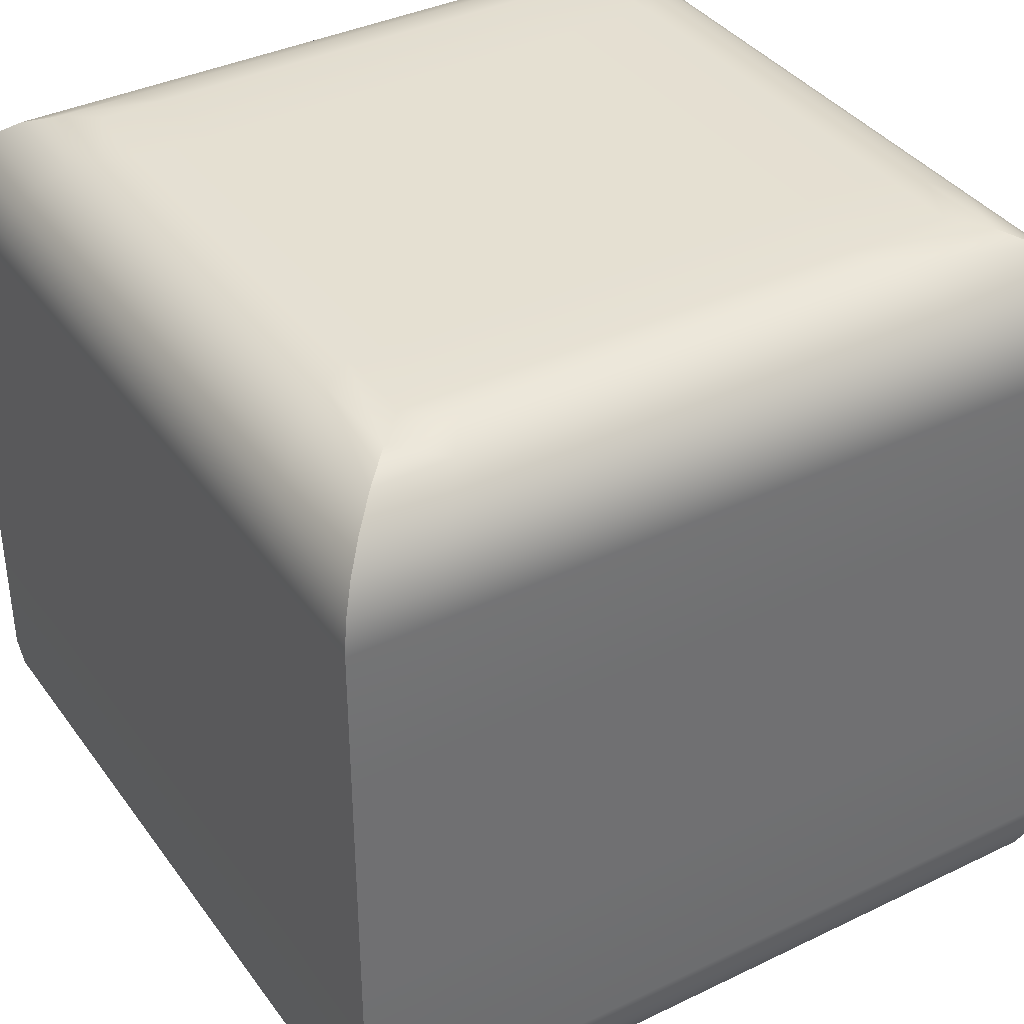
<metadata>
{"format":"obj","ext":"obj","renderer":"f3d","projection":"perspective","resolution":1024,"background":"white","views":[{"elev":37.6,"azim":58.3,"up":"+Y"}]}
</metadata>
<code>
g default
v -0.35 -0.5 0.35
v -0.3888 -0.4949 0.3888
v -0.425 -0.4799 0.425
v -0.4561 -0.4561 0.4561
v -0.4799 -0.425 0.4799
v -0.4949 -0.3888 0.4949
v -0.5 -0.35 0.5
v 0.5 -0.35 0.5
v 0.4949 -0.3888 0.4949
v 0.4799 -0.425 0.4799
v 0.4561 -0.4561 0.4561
v 0.425 -0.4799 0.425
v 0.3888 -0.4949 0.3888
v 0.35 -0.5 0.35
v -0.5 0.35 0.5
v -0.4949 0.3888 0.4949
v -0.4799 0.425 0.4799
v -0.4561 0.4561 0.4561
v -0.425 0.4799 0.425
v -0.3888 0.4949 0.3888
v -0.35 0.5 0.35
v 0.35 0.5 0.35
v 0.3888 0.4949 0.3888
v 0.425 0.4799 0.425
v 0.4561 0.4561 0.4561
v 0.4799 0.425 0.4799
v 0.4949 0.3888 0.4949
v 0.5 0.35 0.5
v -0.35 0.5 -0.35
v -0.3888 0.4949 -0.3888
v -0.425 0.4799 -0.425
v -0.4561 0.4561 -0.4561
v -0.4799 0.425 -0.4799
v -0.4949 0.3888 -0.4949
v -0.5 0.35 -0.5
v 0.35 0.5 -0.35
v 0.3888 0.4949 -0.3888
v 0.425 0.4799 -0.425
v 0.4561 0.4561 -0.4561
v 0.4799 0.425 -0.4799
v 0.4949 0.3888 -0.4949
v 0.5 0.35 -0.5
v -0.5 -0.35 -0.5
v -0.4949 -0.3888 -0.4949
v -0.4799 -0.425 -0.4799
v -0.4561 -0.4561 -0.4561
v -0.425 -0.4799 -0.425
v -0.3888 -0.4949 -0.3888
v -0.35 -0.5 -0.35
v 0.35 -0.5 -0.35
v 0.3888 -0.4949 -0.3888
v 0.425 -0.4799 -0.425
v 0.4561 -0.4561 -0.4561
v 0.4799 -0.425 -0.4799
v 0.4949 -0.3888 -0.4949
v 0.5 -0.35 -0.5
v 0.5 0.35 0.3881
v 0.4949 0.3888 0.3841
v 0.4799 0.425 0.3725
v 0.4561 0.4561 0.354
v 0.425 0.4799 0.3299
v 0.3888 0.4949 0.3018
v 0.35 0.5 0.2717
v -0.35 0.5 0.2717
v -0.3888 0.4949 0.3018
v -0.425 0.4799 0.3299
v -0.4561 0.4561 0.354
v -0.4799 0.425 0.3725
v -0.4949 0.3888 0.3841
v -0.5 0.35 0.3881
v -0.5 -0.35 0.3881
v -0.4949 -0.3888 0.3841
v -0.4799 -0.425 0.3725
v -0.4561 -0.4561 0.354
v -0.425 -0.4799 0.3299
v -0.3888 -0.4949 0.3018
v -0.35 -0.5 0.2717
v 0.35 -0.5 0.2717
v 0.3888 -0.4949 0.3018
v 0.425 -0.4799 0.3299
v 0.4561 -0.4561 0.354
v 0.4799 -0.425 0.3725
v 0.4949 -0.3888 0.3841
v 0.5 -0.35 0.3881
v 0.5 0.35 0.2182
v 0.4949 0.3888 0.216
v 0.4799 0.425 0.2094
v 0.4561 0.4561 0.199
v 0.425 0.4799 0.1855
v 0.3888 0.4949 0.1697
v 0.35 0.5 0.1527
v -0.35 0.5 0.1527
v -0.3888 0.4949 0.1697
v -0.425 0.4799 0.1855
v -0.4561 0.4561 0.199
v -0.4799 0.425 0.2094
v -0.4949 0.3888 0.216
v -0.5 0.35 0.2182
v -0.5 -0.35 0.2182
v -0.4949 -0.3888 0.216
v -0.4799 -0.425 0.2094
v -0.4561 -0.4561 0.199
v -0.425 -0.4799 0.1855
v -0.3888 -0.4949 0.1697
v -0.35 -0.5 0.1527
v 0.35 -0.5 0.1527
v 0.3888 -0.4949 0.1697
v 0.425 -0.4799 0.1855
v 0.4561 -0.4561 0.199
v 0.4799 -0.425 0.2094
v 0.4949 -0.3888 0.216
v 0.5 -0.35 0.2182
v 0.5 0.35 0.04101
v 0.4949 0.3888 0.04059
v 0.4799 0.425 0.03936
v 0.4561 0.4561 0.03741
v 0.425 0.4799 0.03486
v 0.3888 0.4949 0.03189
v 0.35 0.5 0.02871
v -0.35 0.5 0.02871
v -0.3888 0.4949 0.03189
v -0.425 0.4799 0.03486
v -0.4561 0.4561 0.03741
v -0.4799 0.425 0.03936
v -0.4949 0.3888 0.04059
v -0.5 0.35 0.04101
v -0.5 -0.35 0.04101
v -0.4949 -0.3888 0.04059
v -0.4799 -0.425 0.03936
v -0.4561 -0.4561 0.03741
v -0.425 -0.4799 0.03486
v -0.3888 -0.4949 0.03189
v -0.35 -0.5 0.02871
v 0.35 -0.5 0.02871
v 0.3888 -0.4949 0.03189
v 0.425 -0.4799 0.03486
v 0.4561 -0.4561 0.03741
v 0.4799 -0.425 0.03936
v 0.4949 -0.3888 0.04059
v 0.5 -0.35 0.04101
v 0.5 0.35 -0.134
v 0.4949 0.3888 -0.1326
v 0.4799 0.425 -0.1286
v 0.4561 0.4561 -0.1222
v 0.425 0.4799 -0.1139
v 0.3888 0.4949 -0.1042
v 0.35 0.5 -0.09379
v -0.35 0.5 -0.09379
v -0.3888 0.4949 -0.1042
v -0.425 0.4799 -0.1139
v -0.4561 0.4561 -0.1222
v -0.4799 0.425 -0.1286
v -0.4949 0.3888 -0.1326
v -0.5 0.35 -0.134
v -0.5 -0.35 -0.134
v -0.4949 -0.3888 -0.1326
v -0.4799 -0.425 -0.1286
v -0.4561 -0.4561 -0.1222
v -0.425 -0.4799 -0.1139
v -0.3888 -0.4949 -0.1042
v -0.35 -0.5 -0.09379
v 0.35 -0.5 -0.09379
v 0.3888 -0.4949 -0.1042
v 0.425 -0.4799 -0.1139
v 0.4561 -0.4561 -0.1222
v 0.4799 -0.425 -0.1286
v 0.4949 -0.3888 -0.1326
v 0.5 -0.35 -0.134
v 0.5 0.35 -0.311
v 0.4949 0.3888 -0.3078
v 0.4799 0.425 -0.2985
v 0.4561 0.4561 -0.2836
v 0.425 0.4799 -0.2643
v 0.3888 0.4949 -0.2418
v 0.35 0.5 -0.2177
v -0.35 0.5 -0.2177
v -0.3888 0.4949 -0.2418
v -0.425 0.4799 -0.2643
v -0.4561 0.4561 -0.2836
v -0.4799 0.425 -0.2985
v -0.4949 0.3888 -0.3078
v -0.5 0.35 -0.311
v -0.5 -0.35 -0.311
v -0.4949 -0.3888 -0.3078
v -0.4799 -0.425 -0.2985
v -0.4561 -0.4561 -0.2836
v -0.425 -0.4799 -0.2643
v -0.3888 -0.4949 -0.2418
v -0.35 -0.5 -0.2177
v 0.35 -0.5 -0.2177
v 0.3888 -0.4949 -0.2418
v 0.425 -0.4799 -0.2643
v 0.4561 -0.4561 -0.2836
v 0.4799 -0.425 -0.2985
v 0.4949 -0.3888 -0.3078
v 0.5 -0.35 -0.311
v 0.5 0.1749 -0.5
v -0.5 0.1749 -0.5
v -0.5 0.1749 -0.311
v -0.5 0.1749 -0.134
v -0.5 0.1749 0.04101
v -0.5 0.1749 0.2182
v -0.5 0.1749 0.3881
v -0.5 0.1749 0.5
v 0.5 0.1749 0.5
v 0.5 0.1749 0.3881
v 0.5 0.1749 0.2182
v 0.5 0.1749 0.04101
v 0.5 0.1749 -0.134
v 0.5 0.1749 -0.311
v 0.5 0.02963 -0.5
v -0.5 0.02963 -0.5
v -0.5 0.02963 -0.311
v -0.5 0.02963 -0.134
v -0.5 0.02963 0.04101
v -0.5 0.02963 0.2182
v -0.5 0.02963 0.3881
v -0.5 0.02963 0.5
v 0.5 0.02963 0.5
v 0.5 0.02963 0.3881
v 0.5 0.02963 0.2182
v 0.5 0.02963 0.04101
v 0.5 0.02963 -0.134
v 0.5 0.02963 -0.311
v 0.5 -0.1309 -0.5
v -0.5 -0.1309 -0.5
v -0.5 -0.1309 -0.311
v -0.5 -0.1309 -0.134
v -0.5 -0.1309 0.04101
v -0.5 -0.1309 0.2182
v -0.5 -0.1309 0.3881
v -0.5 -0.1309 0.5
v 0.5 -0.1309 0.5
v 0.5 -0.1309 0.3881
v 0.5 -0.1309 0.2182
v 0.5 -0.1309 0.04101
v 0.5 -0.1309 -0.134
v 0.5 -0.1309 -0.311
v -0.3471 0.35 0.5
v -0.3435 0.3888 0.4949
v -0.3331 0.425 0.4799
v -0.3166 0.4561 0.4561
v -0.295 0.4799 0.425
v -0.2699 0.4949 0.3888
v -0.243 0.5 0.35
v -0.243 0.5 0.2717
v -0.243 0.5 0.1527
v -0.243 0.5 0.02871
v -0.243 0.5 -0.09379
v -0.243 0.5 -0.2177
v -0.243 0.5 -0.35
v -0.2699 0.4949 -0.3888
v -0.295 0.4799 -0.425
v -0.3166 0.4561 -0.4561
v -0.3331 0.425 -0.4799
v -0.3435 0.3888 -0.4949
v -0.3471 0.35 -0.5
v -0.3471 0.1749 -0.5
v -0.3471 0.02963 -0.5
v -0.3471 -0.1309 -0.5
v -0.3471 -0.35 -0.5
v -0.3435 -0.3888 -0.4949
v -0.3331 -0.425 -0.4799
v -0.3166 -0.4561 -0.4561
v -0.295 -0.4799 -0.425
v -0.2699 -0.4949 -0.3888
v -0.243 -0.5 -0.35
v -0.243 -0.5 -0.2177
v -0.243 -0.5 -0.09379
v -0.243 -0.5 0.02871
v -0.243 -0.5 0.1527
v -0.243 -0.5 0.2717
v -0.243 -0.5 0.35
v -0.2699 -0.4949 0.3888
v -0.295 -0.4799 0.425
v -0.3166 -0.4561 0.4561
v -0.3331 -0.425 0.4799
v -0.3435 -0.3888 0.4949
v -0.3471 -0.35 0.5
v -0.3471 -0.1309 0.5
v -0.3471 0.02963 0.5
v -0.3471 0.1749 0.5
v -0.1602 0.3888 0.4949
v -0.1553 0.425 0.4799
v -0.1476 0.4561 0.4561
v -0.1376 0.4799 0.425
v -0.1259 0.4949 0.3888
v -0.1133 0.5 0.35
v -0.1133 0.5 0.2717
v -0.1133 0.5 0.1527
v -0.1133 0.5 0.02871
v -0.1133 0.5 -0.09379
v -0.1133 0.5 -0.2177
v -0.1133 0.5 -0.35
v -0.1259 0.4949 -0.3888
v -0.1376 0.4799 -0.425
v -0.1476 0.4561 -0.4561
v -0.1553 0.425 -0.4799
v -0.1602 0.3888 -0.4949
v -0.1618 0.35 -0.5
v -0.1618 0.1749 -0.5
v -0.1618 0.02963 -0.5
v -0.1618 -0.1309 -0.5
v -0.1618 -0.35 -0.5
v -0.1602 -0.3888 -0.4949
v -0.1553 -0.425 -0.4799
v -0.1476 -0.4561 -0.4561
v -0.1376 -0.4799 -0.425
v -0.1259 -0.4949 -0.3888
v -0.1133 -0.5 -0.35
v -0.1133 -0.5 -0.2177
v -0.1133 -0.5 -0.09379
v -0.1133 -0.5 0.02871
v -0.1133 -0.5 0.1527
v -0.1133 -0.5 0.2717
v -0.1133 -0.5 0.35
v -0.1259 -0.4949 0.3888
v -0.1376 -0.4799 0.425
v -0.1476 -0.4561 0.4561
v -0.1553 -0.425 0.4799
v -0.1602 -0.3888 0.4949
v -0.1618 -0.35 0.5
v -0.1618 -0.1309 0.5
v -0.1618 0.02963 0.5
v -0.1618 0.1749 0.5
v -0.1618 0.35 0.5
v -0.002204 0.3888 0.4949
v -0.002137 0.425 0.4799
v -0.002031 0.4561 0.4561
v -0.001893 0.4799 0.425
v -0.001732 0.4949 0.3888
v -0.001559 0.5 0.35
v -0.001559 0.5 0.2717
v -0.001559 0.5 0.1527
v -0.001559 0.5 0.02871
v -0.001559 0.5 -0.09379
v -0.001559 0.5 -0.2177
v -0.001559 0.5 -0.35
v -0.001732 0.4949 -0.3888
v -0.001893 0.4799 -0.425
v -0.002031 0.4561 -0.4561
v -0.002137 0.425 -0.4799
v -0.002204 0.3888 -0.4949
v -0.002227 0.35 -0.5
v -0.002227 0.1749 -0.5
v -0.002227 0.02963 -0.5
v -0.002227 -0.1309 -0.5
v -0.002227 -0.35 -0.5
v -0.002204 -0.3888 -0.4949
v -0.002137 -0.425 -0.4799
v -0.002031 -0.4561 -0.4561
v -0.001893 -0.4799 -0.425
v -0.001732 -0.4949 -0.3888
v -0.001559 -0.5 -0.35
v -0.001559 -0.5 -0.2177
v -0.001559 -0.5 -0.09379
v -0.001559 -0.5 0.02871
v -0.001559 -0.5 0.1527
v -0.001559 -0.5 0.2717
v -0.001559 -0.5 0.35
v -0.001732 -0.4949 0.3888
v -0.001893 -0.4799 0.425
v -0.002031 -0.4561 0.4561
v -0.002137 -0.425 0.4799
v -0.002204 -0.3888 0.4949
v -0.002227 -0.35 0.5
v -0.002227 -0.1309 0.5
v -0.002227 0.02963 0.5
v -0.002227 0.1749 0.5
v -0.002227 0.35 0.5
v 0.1844 0.35 0.5
v 0.1825 0.3888 0.4949
v 0.177 0.425 0.4799
v 0.1682 0.4561 0.4561
v 0.1568 0.4799 0.425
v 0.1434 0.4949 0.3888
v 0.1291 0.5 0.35
v 0.1291 0.5 0.2717
v 0.1291 0.5 0.1527
v 0.1291 0.5 0.02871
v 0.1291 0.5 -0.09379
v 0.1291 0.5 -0.2177
v 0.1291 0.5 -0.35
v 0.1434 0.4949 -0.3888
v 0.1568 0.4799 -0.425
v 0.1682 0.4561 -0.4561
v 0.177 0.425 -0.4799
v 0.1825 0.3888 -0.4949
v 0.1844 0.35 -0.5
v 0.1844 0.1749 -0.5
v 0.1844 0.02963 -0.5
v 0.1844 -0.1309 -0.5
v 0.1844 -0.35 -0.5
v 0.1825 -0.3888 -0.4949
v 0.177 -0.425 -0.4799
v 0.1682 -0.4561 -0.4561
v 0.1568 -0.4799 -0.425
v 0.1434 -0.4949 -0.3888
v 0.1291 -0.5 -0.35
v 0.1291 -0.5 -0.2177
v 0.1291 -0.5 -0.09379
v 0.1291 -0.5 0.02871
v 0.1291 -0.5 0.1527
v 0.1291 -0.5 0.2717
v 0.1291 -0.5 0.35
v 0.1434 -0.4949 0.3888
v 0.1568 -0.4799 0.425
v 0.1682 -0.4561 0.4561
v 0.177 -0.425 0.4799
v 0.1825 -0.3888 0.4949
v 0.1844 -0.35 0.5
v 0.1844 -0.1309 0.5
v 0.1844 0.02963 0.5
v 0.1844 0.1749 0.5
v 0.3419 0.3888 0.4949
v 0.3316 0.425 0.4799
v 0.3151 0.4561 0.4561
v 0.2936 0.4799 0.425
v 0.2686 0.4949 0.3888
v 0.2418 0.5 0.35
v 0.2418 0.5 0.2717
v 0.2418 0.5 0.1527
v 0.2418 0.5 0.02871
v 0.2418 0.5 -0.09379
v 0.2418 0.5 -0.2177
v 0.2418 0.5 -0.35
v 0.2686 0.4949 -0.3888
v 0.2936 0.4799 -0.425
v 0.3151 0.4561 -0.4561
v 0.3316 0.425 -0.4799
v 0.3419 0.3888 -0.4949
v 0.3454 0.35 -0.5
v 0.3454 0.1749 -0.5
v 0.3454 0.02963 -0.5
v 0.3454 -0.1309 -0.5
v 0.3454 -0.35 -0.5
v 0.3419 -0.3888 -0.4949
v 0.3316 -0.425 -0.4799
v 0.3151 -0.4561 -0.4561
v 0.2936 -0.4799 -0.425
v 0.2686 -0.4949 -0.3888
v 0.2418 -0.5 -0.35
v 0.2418 -0.5 -0.2177
v 0.2418 -0.5 -0.09379
v 0.2418 -0.5 0.02871
v 0.2418 -0.5 0.1527
v 0.2418 -0.5 0.2717
v 0.2418 -0.5 0.35
v 0.2686 -0.4949 0.3888
v 0.2936 -0.4799 0.425
v 0.3151 -0.4561 0.4561
v 0.3316 -0.425 0.4799
v 0.3419 -0.3888 0.4949
v 0.3454 -0.35 0.5
v 0.3454 -0.1309 0.5
v 0.3454 0.02963 0.5
v 0.3454 0.1749 0.5
v 0.3454 0.35 0.5
g pCube1
f 7 6 278 279
f 6 5 277 278
f 5 4 276 277
f 4 3 275 276
f 3 2 274 275
f 2 1 273 274
f 21 20 244 245
f 20 19 243 244
f 19 18 242 243
f 18 17 241 242
f 17 16 240 241
f 16 15 239 240
f 49 48 266 267
f 48 47 265 266
f 47 46 264 265
f 46 45 263 264
f 45 44 262 263
f 44 43 261 262
f 204 282 239 15
f 21 245 246 64
f 35 257 258 198
f 77 272 273 1
f 205 206 57 28
f 203 204 15 70
f 27 28 57 58
f 26 27 58 59
f 25 26 59 60
f 24 25 60 61
f 22 23 62 63
f 23 24 61 62
f 15 16 69 70
f 16 17 68 69
f 17 18 67 68
f 18 19 66 67
f 19 20 65 66
f 20 21 64 65
f 35 34 256 257
f 34 33 255 256
f 33 32 254 255
f 32 31 253 254
f 31 30 252 253
f 30 29 251 252
f 1 2 76 77
f 2 3 75 76
f 3 4 74 75
f 4 5 73 74
f 5 6 72 73
f 6 7 71 72
f 8 9 83 84
f 9 10 82 83
f 10 11 81 82
f 11 12 80 81
f 12 13 79 80
f 13 14 78 79
f 58 57 85 86
f 59 58 86 87
f 60 59 87 88
f 61 60 88 89
f 62 61 89 90
f 63 62 90 91
f 64 246 247 92
f 65 64 92 93
f 66 65 93 94
f 67 66 94 95
f 68 67 95 96
f 69 68 96 97
f 70 69 97 98
f 202 203 70 98
f 72 71 99 100
f 73 72 100 101
f 74 73 101 102
f 75 74 102 103
f 76 75 103 104
f 77 76 104 105
f 105 271 272 77
f 79 78 106 107
f 80 79 107 108
f 81 80 108 109
f 82 81 109 110
f 83 82 110 111
f 84 83 111 112
f 57 206 207 85
f 86 85 113 114
f 87 86 114 115
f 88 87 115 116
f 89 88 116 117
f 90 89 117 118
f 91 90 118 119
f 92 247 248 120
f 93 92 120 121
f 94 93 121 122
f 95 94 122 123
f 96 95 123 124
f 97 96 124 125
f 98 97 125 126
f 201 202 98 126
f 100 99 127 128
f 101 100 128 129
f 102 101 129 130
f 103 102 130 131
f 104 103 131 132
f 105 104 132 133
f 133 270 271 105
f 107 106 134 135
f 108 107 135 136
f 109 108 136 137
f 110 109 137 138
f 111 110 138 139
f 112 111 139 140
f 85 207 208 113
f 114 113 141 142
f 115 114 142 143
f 116 115 143 144
f 117 116 144 145
f 118 117 145 146
f 119 118 146 147
f 120 248 249 148
f 121 120 148 149
f 122 121 149 150
f 123 122 150 151
f 124 123 151 152
f 125 124 152 153
f 126 125 153 154
f 200 201 126 154
f 128 127 155 156
f 129 128 156 157
f 130 129 157 158
f 131 130 158 159
f 132 131 159 160
f 133 132 160 161
f 161 269 270 133
f 135 134 162 163
f 136 135 163 164
f 137 136 164 165
f 138 137 165 166
f 139 138 166 167
f 140 139 167 168
f 113 208 209 141
f 142 141 169 170
f 143 142 170 171
f 144 143 171 172
f 145 144 172 173
f 146 145 173 174
f 147 146 174 175
f 148 249 250 176
f 149 148 176 177
f 150 149 177 178
f 151 150 178 179
f 152 151 179 180
f 153 152 180 181
f 154 153 181 182
f 199 200 154 182
f 156 155 183 184
f 157 156 184 185
f 158 157 185 186
f 159 158 186 187
f 160 159 187 188
f 161 160 188 189
f 189 268 269 161
f 163 162 190 191
f 164 163 191 192
f 165 164 192 193
f 166 165 193 194
f 167 166 194 195
f 168 167 195 196
f 141 209 210 169
f 170 169 42 41
f 171 170 41 40
f 172 171 40 39
f 173 172 39 38
f 174 173 38 37
f 175 174 37 36
f 176 250 251 29
f 177 176 29 30
f 178 177 30 31
f 179 178 31 32
f 180 179 32 33
f 181 180 33 34
f 182 181 34 35
f 198 199 182 35
f 184 183 43 44
f 185 184 44 45
f 186 185 45 46
f 187 186 46 47
f 188 187 47 48
f 189 188 48 49
f 49 267 268 189
f 191 190 50 51
f 192 191 51 52
f 193 192 52 53
f 194 193 53 54
f 195 194 54 55
f 196 195 55 56
f 169 210 197 42
f 198 258 259 212
f 212 213 199 198
f 213 214 200 199
f 214 215 201 200
f 215 216 202 201
f 216 217 203 202
f 217 218 204 203
f 218 281 282 204
f 219 220 206 205
f 207 206 220 221
f 208 207 221 222
f 209 208 222 223
f 210 209 223 224
f 197 210 224 211
f 212 259 260 226
f 226 227 213 212
f 227 228 214 213
f 228 229 215 214
f 229 230 216 215
f 230 231 217 216
f 231 232 218 217
f 232 280 281 218
f 233 234 220 219
f 221 220 234 235
f 222 221 235 236
f 223 222 236 237
f 224 223 237 238
f 211 224 238 225
f 226 260 261 43
f 43 183 227 226
f 183 155 228 227
f 155 127 229 228
f 127 99 230 229
f 99 71 231 230
f 71 7 232 231
f 7 279 280 232
f 8 84 234 233
f 235 234 84 112
f 236 235 112 140
f 237 236 140 168
f 238 237 168 196
f 225 238 196 56
f 240 239 326 283
f 241 240 283 284
f 242 241 284 285
f 243 242 285 286
f 244 243 286 287
f 245 244 287 288
f 246 245 288 289
f 247 246 289 290
f 248 247 290 291
f 249 248 291 292
f 250 249 292 293
f 251 250 293 294
f 252 251 294 295
f 253 252 295 296
f 254 253 296 297
f 255 254 297 298
f 256 255 298 299
f 257 256 299 300
f 258 257 300 301
f 259 258 301 302
f 260 259 302 303
f 261 260 303 304
f 262 261 304 305
f 263 262 305 306
f 264 263 306 307
f 265 264 307 308
f 266 265 308 309
f 267 266 309 310
f 268 267 310 311
f 269 268 311 312
f 270 269 312 313
f 271 270 313 314
f 272 271 314 315
f 273 272 315 316
f 274 273 316 317
f 275 274 317 318
f 276 275 318 319
f 277 276 319 320
f 278 277 320 321
f 279 278 321 322
f 280 279 322 323
f 281 280 323 324
f 282 281 324 325
f 239 282 325 326
f 284 283 327 328
f 285 284 328 329
f 286 285 329 330
f 287 286 330 331
f 288 287 331 332
f 289 288 332 333
f 290 289 333 334
f 291 290 334 335
f 292 291 335 336
f 293 292 336 337
f 294 293 337 338
f 295 294 338 339
f 296 295 339 340
f 297 296 340 341
f 298 297 341 342
f 299 298 342 343
f 300 299 343 344
f 301 300 344 345
f 302 301 345 346
f 303 302 346 347
f 304 303 347 348
f 305 304 348 349
f 306 305 349 350
f 307 306 350 351
f 308 307 351 352
f 309 308 352 353
f 310 309 353 354
f 311 310 354 355
f 312 311 355 356
f 313 312 356 357
f 314 313 357 358
f 315 314 358 359
f 316 315 359 360
f 317 316 360 361
f 318 317 361 362
f 319 318 362 363
f 320 319 363 364
f 321 320 364 365
f 322 321 365 366
f 323 322 366 367
f 324 323 367 368
f 325 324 368 369
f 326 325 369 370
f 283 326 370 327
f 328 327 372 373
f 329 328 373 374
f 330 329 374 375
f 331 330 375 376
f 332 331 376 377
f 333 332 377 378
f 334 333 378 379
f 335 334 379 380
f 336 335 380 381
f 337 336 381 382
f 338 337 382 383
f 339 338 383 384
f 340 339 384 385
f 341 340 385 386
f 342 341 386 387
f 343 342 387 388
f 344 343 388 389
f 345 344 389 390
f 346 345 390 391
f 347 346 391 392
f 348 347 392 393
f 349 348 393 394
f 350 349 394 395
f 351 350 395 396
f 352 351 396 397
f 353 352 397 398
f 354 353 398 399
f 355 354 399 400
f 356 355 400 401
f 357 356 401 402
f 358 357 402 403
f 359 358 403 404
f 360 359 404 405
f 361 360 405 406
f 362 361 406 407
f 363 362 407 408
f 364 363 408 409
f 365 364 409 410
f 366 365 410 411
f 367 366 411 412
f 368 367 412 413
f 369 368 413 414
f 370 369 414 371
f 327 370 371 372
f 372 371 458 415
f 373 372 415 416
f 374 373 416 417
f 375 374 417 418
f 376 375 418 419
f 377 376 419 420
f 378 377 420 421
f 379 378 421 422
f 380 379 422 423
f 381 380 423 424
f 382 381 424 425
f 383 382 425 426
f 384 383 426 427
f 385 384 427 428
f 386 385 428 429
f 387 386 429 430
f 388 387 430 431
f 389 388 431 432
f 390 389 432 433
f 391 390 433 434
f 392 391 434 435
f 393 392 435 436
f 394 393 436 437
f 395 394 437 438
f 396 395 438 439
f 397 396 439 440
f 398 397 440 441
f 399 398 441 442
f 400 399 442 443
f 401 400 443 444
f 402 401 444 445
f 403 402 445 446
f 404 403 446 447
f 405 404 447 448
f 406 405 448 449
f 407 406 449 450
f 408 407 450 451
f 409 408 451 452
f 410 409 452 453
f 411 410 453 454
f 412 411 454 455
f 413 412 455 456
f 414 413 456 457
f 371 414 457 458
f 416 415 27 26
f 417 416 26 25
f 418 417 25 24
f 419 418 24 23
f 420 419 23 22
f 421 420 22 63
f 422 421 63 91
f 423 422 91 119
f 424 423 119 147
f 425 424 147 175
f 426 425 175 36
f 427 426 36 37
f 428 427 37 38
f 429 428 38 39
f 430 429 39 40
f 431 430 40 41
f 432 431 41 42
f 433 432 42 197
f 434 433 197 211
f 435 434 211 225
f 436 435 225 56
f 437 436 56 55
f 438 437 55 54
f 439 438 54 53
f 440 439 53 52
f 441 440 52 51
f 442 441 51 50
f 443 442 50 190
f 444 443 190 162
f 445 444 162 134
f 446 445 134 106
f 447 446 106 78
f 448 447 78 14
f 449 448 14 13
f 450 449 13 12
f 451 450 12 11
f 452 451 11 10
f 453 452 10 9
f 454 453 9 8
f 455 454 8 233
f 456 455 233 219
f 457 456 219 205
f 458 457 205 28
f 415 458 28 27

</code>
